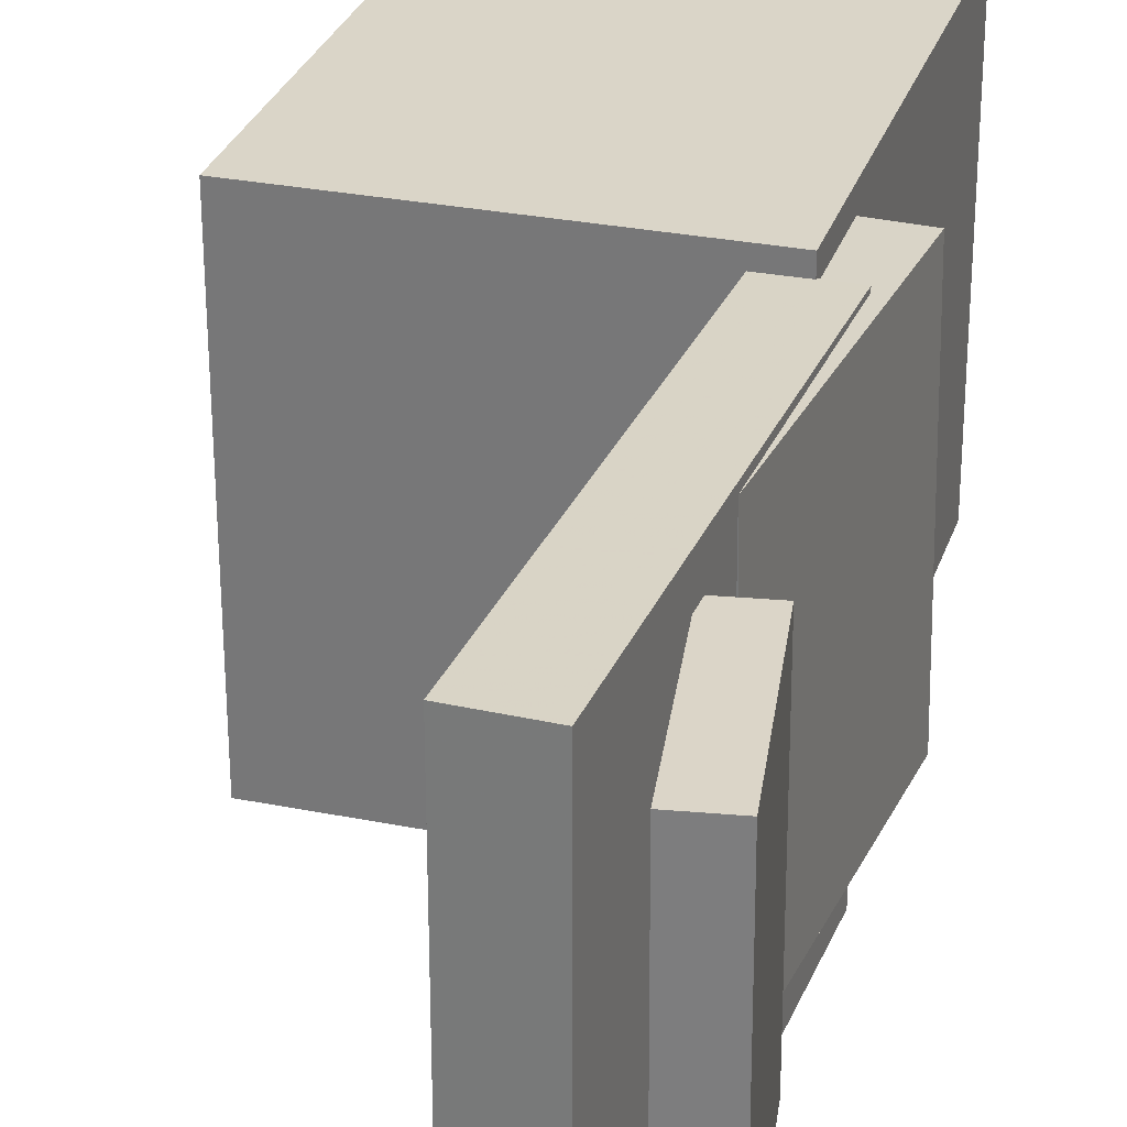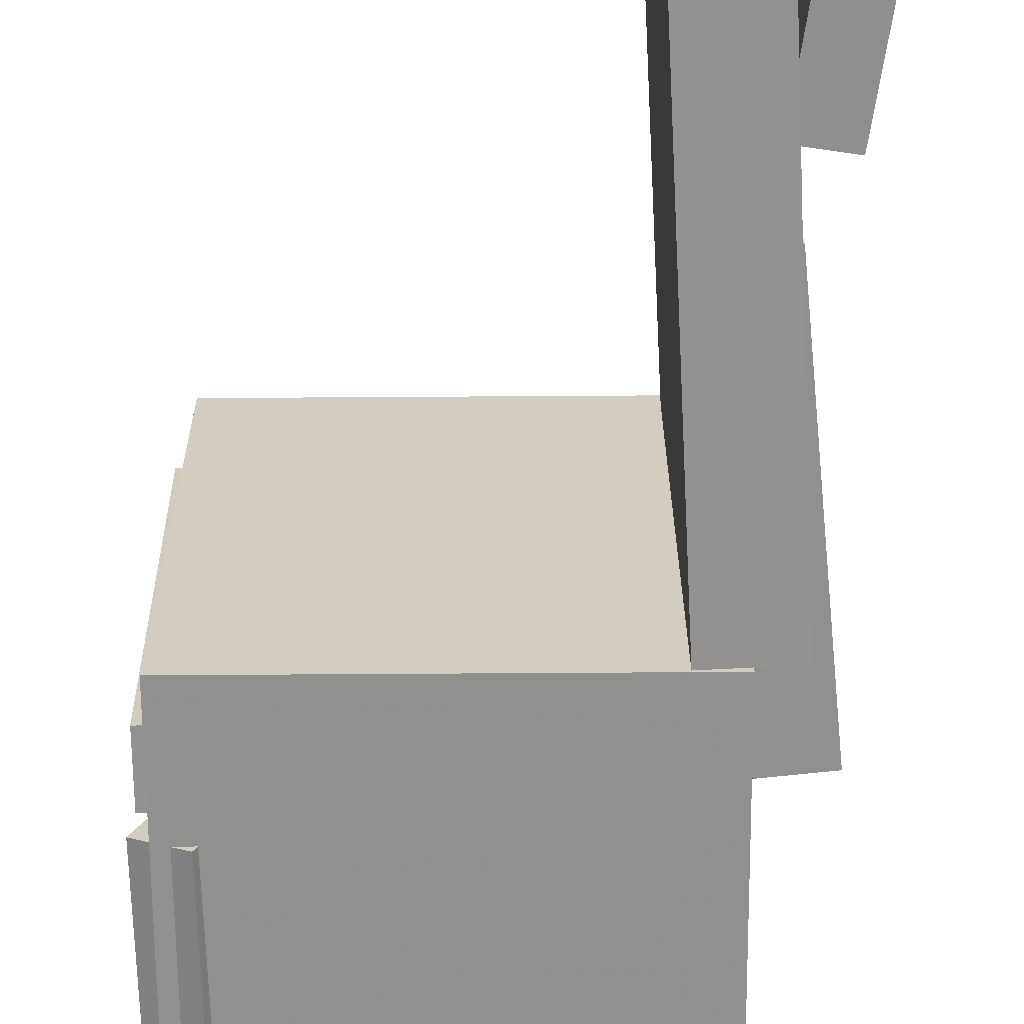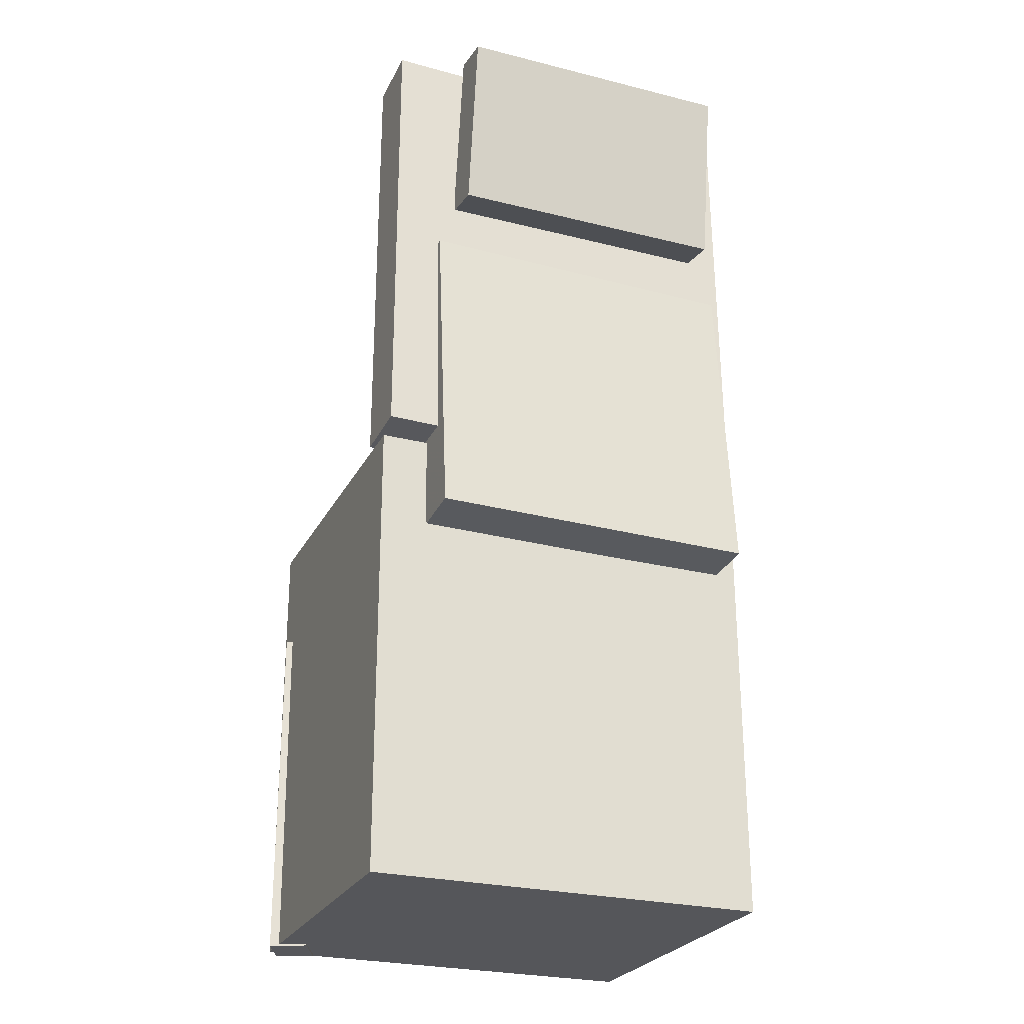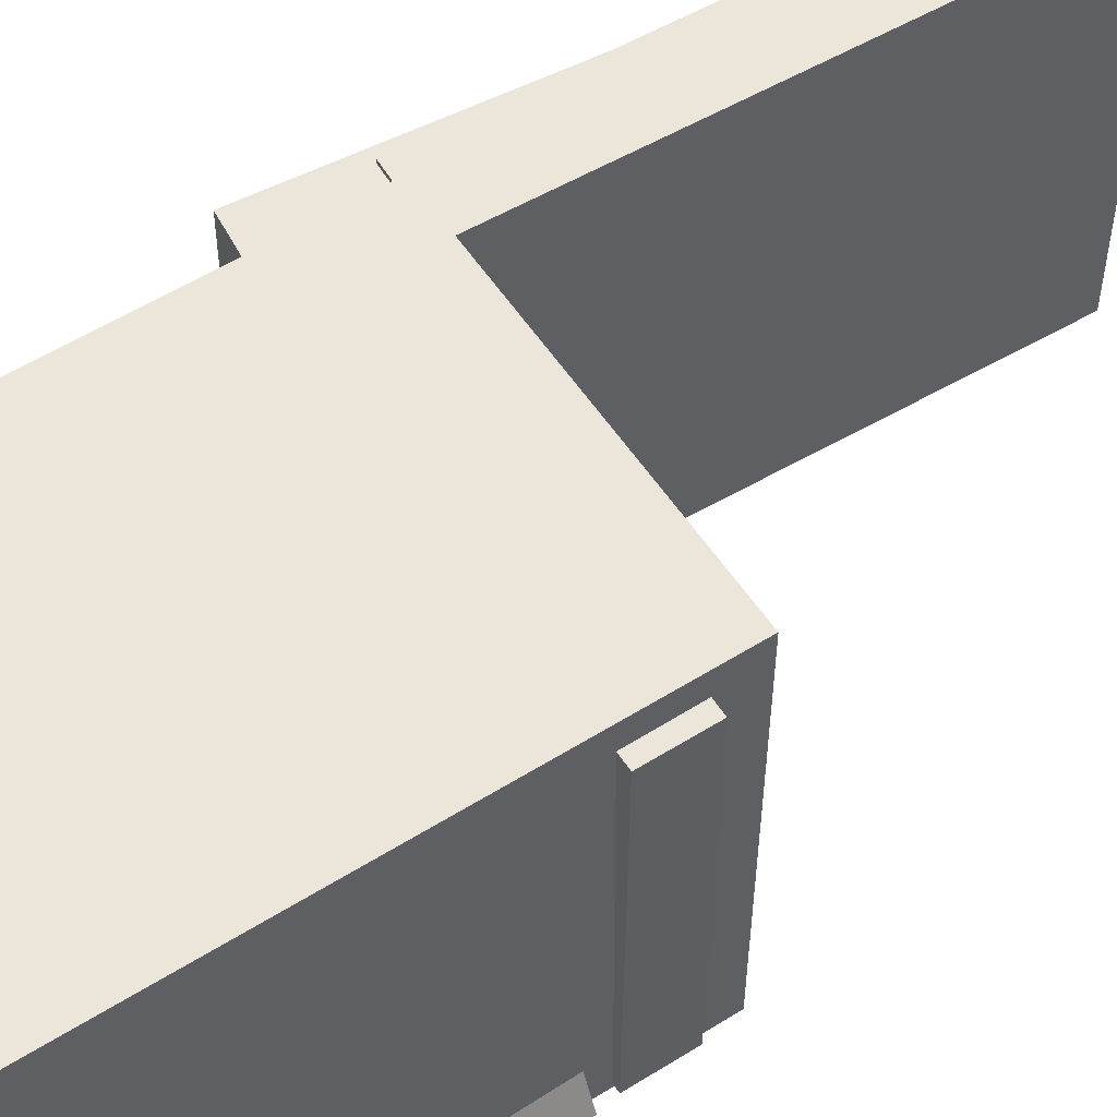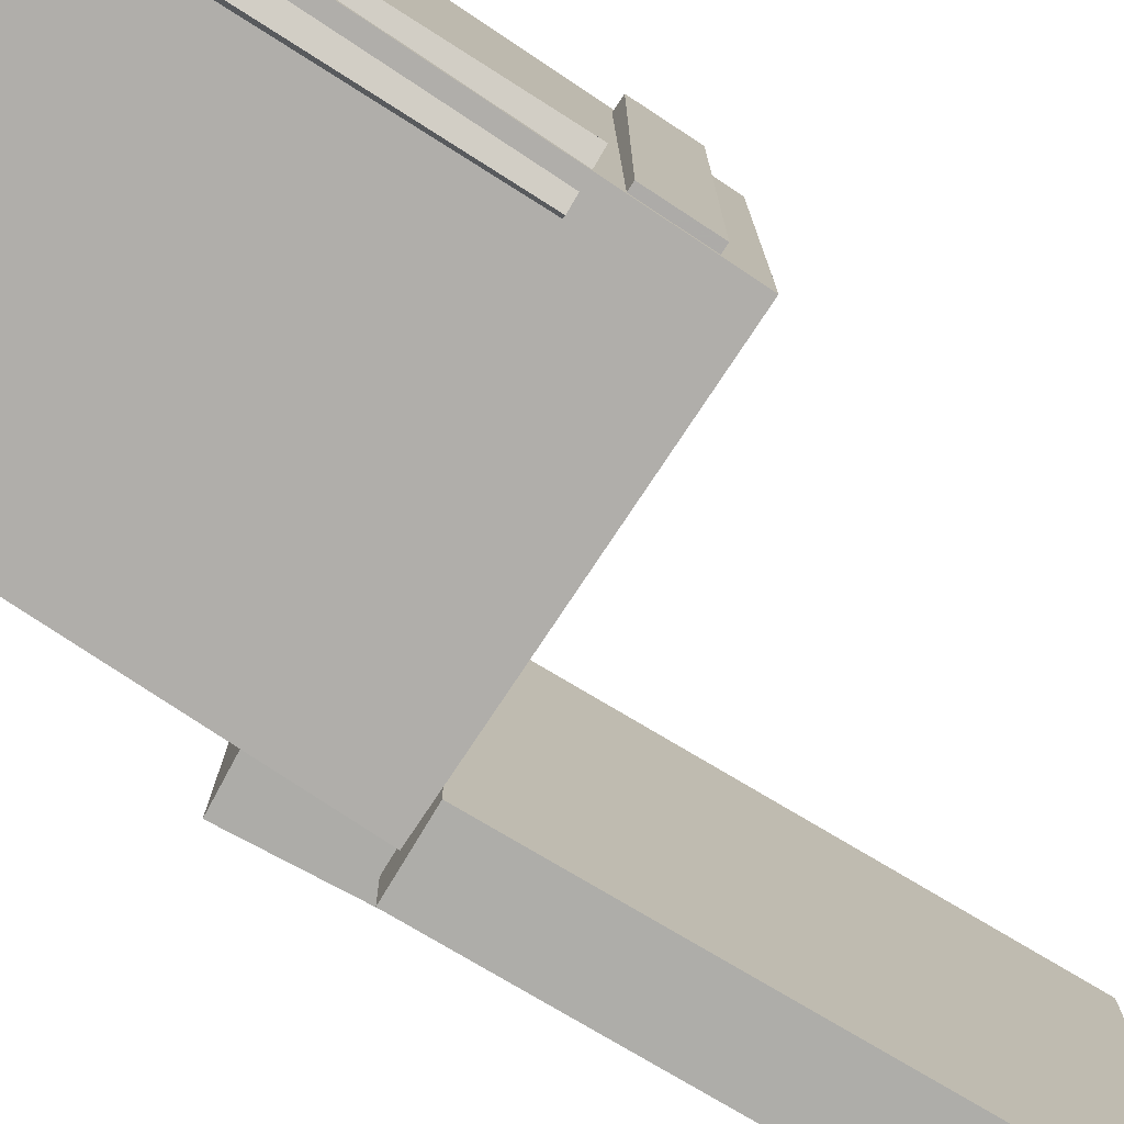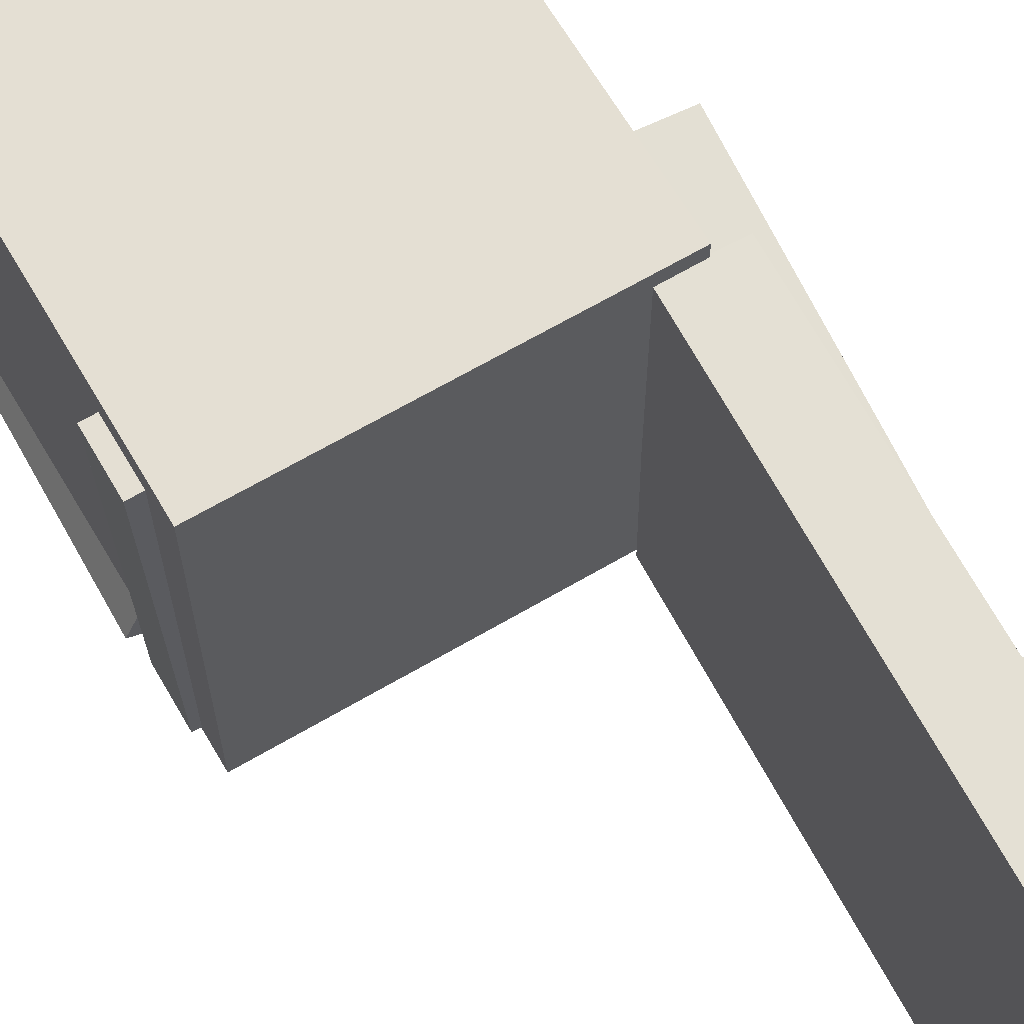
<metadata>
{"format":"obj","ext":"obj","renderer":"f3d","projection":"perspective","resolution":1024,"background":"white","views":[{"elev":29.2,"azim":-163.2,"up":"+Z"},{"elev":-65.6,"azim":-179.5,"up":"+Z"},{"elev":-26.2,"azim":-112.0,"up":"+Y"},{"elev":56.3,"azim":56.9,"up":"+Z"},{"elev":-77.7,"azim":56.6,"up":"+Z"},{"elev":66.2,"azim":149.7,"up":"+Z"}]}
</metadata>
<code>
v -0.2072 0.388 -0.1106
v -0.2065 0.3899 0.1275
v -0.1701 0.3939 -0.1108
v -0.1694 0.3958 0.1273
v -0.1834 0.238 -0.1094
v -0.1827 0.24 0.1287
v -0.1463 0.2439 -0.1096
v -0.1455 0.2459 0.1285
f 1.0 7.0 5.0
f 1.0 3.0 7.0
f 1.0 4.0 3.0
f 1.0 2.0 4.0
f 3.0 8.0 7.0
f 3.0 4.0 8.0
f 5.0 7.0 8.0
f 5.0 8.0 6.0
f 1.0 5.0 6.0
f 1.0 6.0 2.0
f 2.0 6.0 8.0
f 2.0 8.0 4.0
v -0.05933 -0.0682 -0.1585
v -0.05391 -0.07097 0.1489
v -0.0592 -0.02158 -0.1581
v -0.05378 -0.02434 0.1493
v 0.1574 -0.06878 -0.1623
v 0.1628 -0.07154 0.145
v 0.1575 -0.02215 -0.1619
v 0.1629 -0.02492 0.1455
f 9.0 15.0 13.0
f 9.0 11.0 15.0
f 9.0 12.0 11.0
f 9.0 10.0 12.0
f 11.0 16.0 15.0
f 11.0 12.0 16.0
f 13.0 15.0 16.0
f 13.0 16.0 14.0
f 9.0 13.0 14.0
f 9.0 14.0 10.0
f 10.0 14.0 16.0
f 10.0 16.0 12.0
v -0.08817 0.4021 -0.1634
v -0.08631 0.3977 0.1587
v -0.105 0.007939 -0.1686
v -0.1032 0.003555 0.1534
v -0.1437 0.4045 -0.163
v -0.1418 0.4001 0.1591
v -0.1605 0.01031 -0.1683
v -0.1587 0.005926 0.1538
f 17.0 23.0 21.0
f 17.0 19.0 23.0
f 17.0 20.0 19.0
f 17.0 18.0 20.0
f 19.0 24.0 23.0
f 19.0 20.0 24.0
f 21.0 23.0 24.0
f 21.0 24.0 22.0
f 17.0 21.0 22.0
f 17.0 22.0 18.0
f 18.0 22.0 24.0
f 18.0 24.0 20.0
v 0.1255 -0.3764 -0.1723
v 0.1306 -0.08514 -0.1709
v 0.1583 -0.377 -0.1568
v 0.1634 -0.0858 -0.1554
v 0.1116 -0.3763 -0.1431
v 0.1168 -0.08504 -0.1417
v 0.1444 -0.3769 -0.1275
v 0.1496 -0.08569 -0.1262
f 25.0 31.0 29.0
f 25.0 27.0 31.0
f 25.0 28.0 27.0
f 25.0 26.0 28.0
f 27.0 32.0 31.0
f 27.0 28.0 32.0
f 29.0 31.0 32.0
f 29.0 32.0 30.0
f 25.0 29.0 30.0
f 25.0 30.0 26.0
f 26.0 30.0 32.0
f 26.0 32.0 28.0
v -0.1559 0.202 -0.1261
v -0.1505 0.202 0.1504
v -0.1127 0.1981 -0.1269
v -0.1074 0.198 0.1495
v -0.1806 -0.0686 -0.1256
v -0.1753 -0.06863 0.1508
v -0.1375 -0.07255 -0.1265
v -0.1321 -0.07258 0.15
f 33.0 39.0 37.0
f 33.0 35.0 39.0
f 33.0 36.0 35.0
f 33.0 34.0 36.0
f 35.0 40.0 39.0
f 35.0 36.0 40.0
f 37.0 39.0 40.0
f 37.0 40.0 38.0
f 33.0 37.0 38.0
f 33.0 38.0 34.0
f 34.0 38.0 40.0
f 34.0 40.0 36.0
v -0.1343 0.006543 0.1674
v -0.1333 -0.3748 0.1685
v 0.1515 0.007282 0.1672
v 0.1524 -0.3741 0.1682
v -0.1345 0.005633 -0.1659
v -0.1336 -0.3757 -0.1649
v 0.1512 0.006373 -0.1661
v 0.1522 -0.375 -0.1651
f 41.0 47.0 45.0
f 41.0 43.0 47.0
f 41.0 44.0 43.0
f 41.0 42.0 44.0
f 43.0 48.0 47.0
f 43.0 44.0 48.0
f 45.0 47.0 48.0
f 45.0 48.0 46.0
f 41.0 45.0 46.0
f 41.0 46.0 42.0
f 42.0 46.0 48.0
f 42.0 48.0 44.0

</code>
